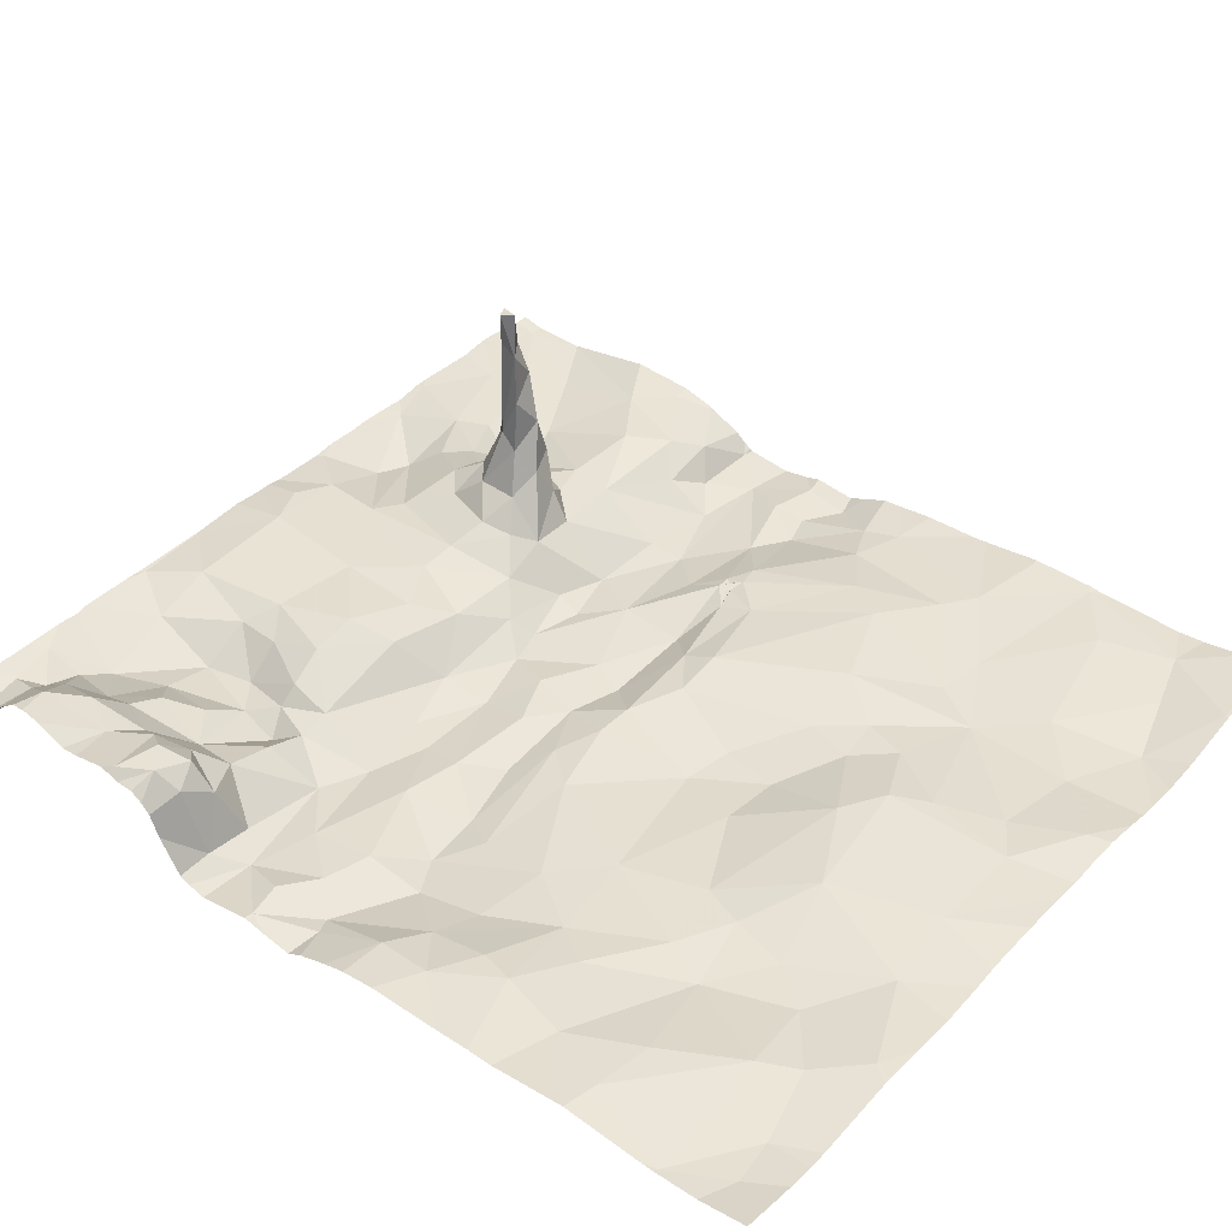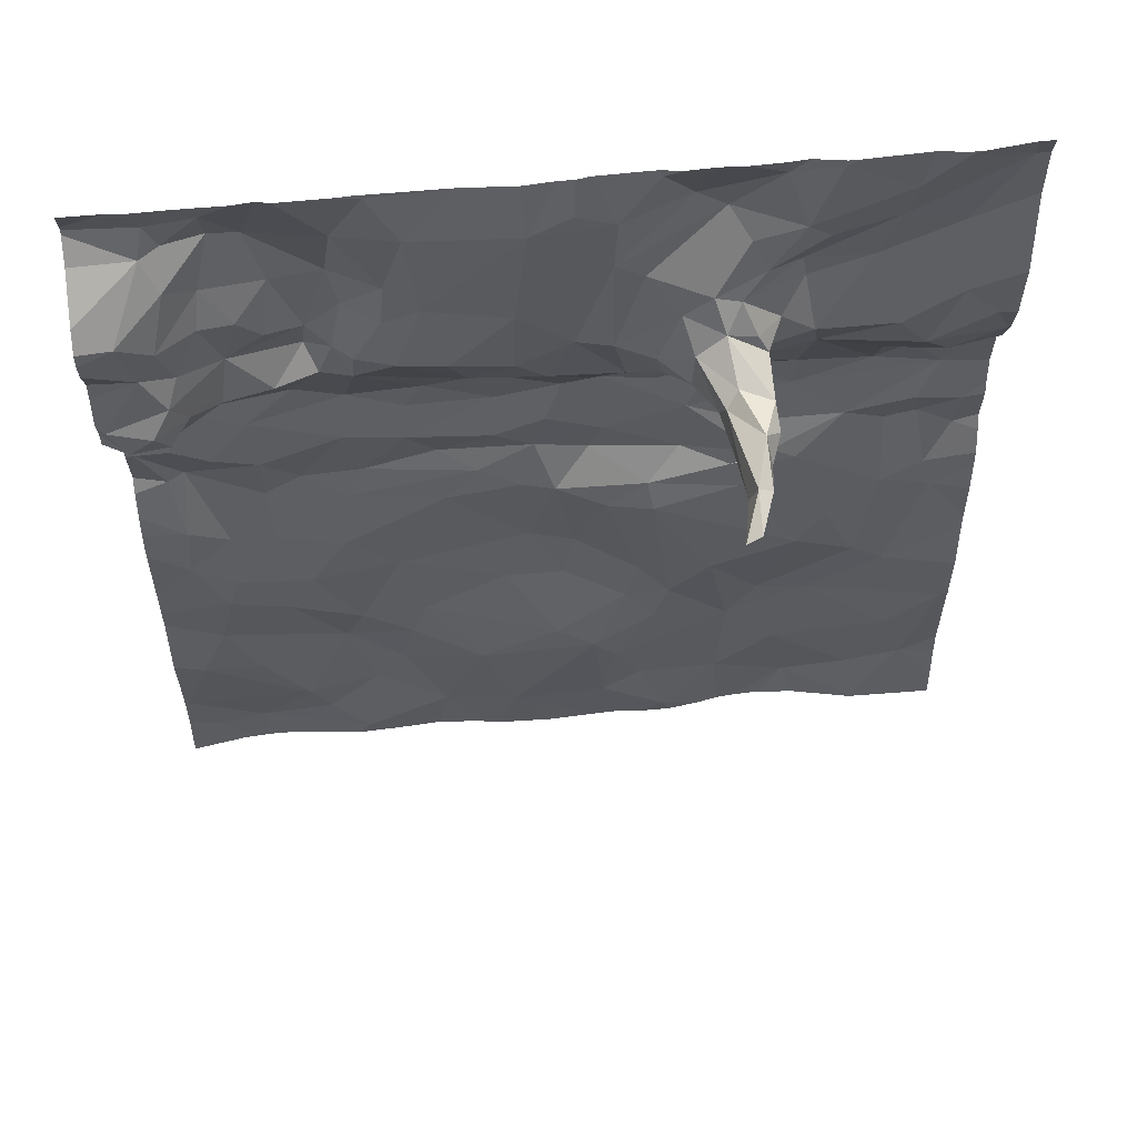
<metadata>
{"format":"obj","ext":"obj","renderer":"f3d","projection":"perspective","resolution":1024,"background":"white","views":[{"elev":41.9,"azim":-50.9,"up":"+Z"},{"elev":58.9,"azim":-4.0,"up":"+Y"}]}
</metadata>
<code>
v -46.98 -16.4 -1.438
v -47.33 -16.73 -1.349
v -50.46 -13.59 -1.484
v -50.49 -16.32 -1.34
v -50 -16.61 -1.387
v -49.67 -16.28 -1.347
v -45.85 -11.88 -1.525
v -45.8 -12.39 -1.437
v -45.51 -11.69 -1.513
v -47.71 -11.56 -1.36
v -47.93 -11.46 -1.338
v -48.18 -11.57 -1.309
v -48.78 -13.21 -1.594
v -49.15 -12.87 -1.445
v -49.22 -13.26 -1.603
v -46.97 -12.47 -0.2799
v -47.07 -12.53 -0.0009489
v -47.1 -12.55 -0.2852
v -46.62 -16.08 -1.452
v -46.45 -15.49 -1.469
v -46.93 -15.74 -1.462
v -50.31 -15.8 -1.29
v -49.55 -16.5 -1.361
v -47.67 -15.98 -1.327
v -47.42 -15.6 -1.384
v -47.8 -15.77 -1.295
v -47.64 -12.94 -1.414
v -47.45 -12.78 -1.288
v -47.72 -12.55 -1.317
v -47.15 -12.49 0.02168
v -46.19 -11.77 -1.497
v -46.32 -12.12 -1.517
v -48.33 -16.49 -1.318
v -47.49 -16.34 -1.386
v -47.73 -16.49 -1.357
v -46.86 -12.67 -1.366
v -46.58 -12.81 -1.475
v -46.62 -12.61 -1.394
v -47.12 -13.22 -1.63
v -47.46 -13.3 -1.624
v -47.27 -13.54 -1.582
v -47.14 -12.59 -0.5818
v -47.19 -12.61 -0.8922
v -47.01 -12.63 -0.7645
v -47.13 -12.72 -1.037
v -47.06 -12.41 -0.2615
v -47.16 -12.49 -0.8186
v -46.56 -11.27 -1.417
v -46.84 -11.33 -1.448
v -46.72 -11.7 -1.388
v -48.75 -12.13 -1.31
v -48.82 -11.56 -1.324
v -48.94 -12.01 -1.38
v -50.31 -11.9 -0.9953
v -50.14 -11.56 -1.295
v -47.49 -12.6 -1.252
v -48.54 -11.24 -1.38
v -47.49 -11.27 -1.418
v -47.3 -11.55 -1.534
v -49.18 -12.3 -1.519
v -49.24 -12.01 -1.529
v -45.51 -12.8 -1.483
v -45.6 -12.6 -1.434
v -48.9 -12.58 -1.291
v -49.13 -12.62 -1.38
v -49.54 -11.99 -1.47
v -49.59 -12.37 -1.388
v -49.38 -12.45 -1.5
v -47.13 -11.65 -1.527
v -46.14 -12.61 -1.413
v -49.25 -12.61 -1.47
v -45.56 -13.13 -1.669
v -47.14 -12.3 -1.166
v -46.89 -12.52 -1.196
v -46.96 -12.39 -1.21
v -47.93 -12.53 -1.346
v -47.73 -11.91 -1.361
v -48.25 -12.22 -1.299
v -48.26 -12.7 -1.328
v -47.02 -12.77 -1.22
v -47.03 -12.87 -1.403
v -49.72 -12.16 -1.317
v -49.89 -11.9 -1.35
v -49.64 -11.64 -1.509
v -48.96 -12.29 -1.366
v -45.88 -13.81 -1.652
v -45.91 -13.63 -1.612
v -46.07 -13.87 -1.652
v -49.19 -11.59 -1.407
v -48.99 -11.26 -1.368
v -50.05 -11.75 -1.22
v -46.95 -12.53 -0.4783
v -46.89 -12.49 -0.6524
v -46.91 -12.44 -0.8207
v -47.1 -12.42 -0.8952
v -47.83 -13.1 -1.513
v -48.41 -13.1 -1.57
v -47.99 -13.29 -1.614
v -46.94 -12.65 -1.007
v -49.41 -12.69 -1.569
v -49.82 -12.55 -1.377
v -49.82 -11.33 -1.361
v -50.47 -12.63 -0.9903
v -50.11 -12.56 -1.069
v -50.25 -12.32 -1.09
v -49.51 -13.15 -1.58
v -49.86 -12.85 -1.304
v -50.02 -13.12 -1.509
v -48.73 -13.86 -1.594
v -48.4 -13.68 -1.548
v -48.91 -13.64 -1.54
v -46.51 -16.6 -1.491
v -50.29 -16.65 -1.357
v -47.31 -12.69 -1.133
v -50.36 -12.82 -0.9799
v -49.22 -16.23 -1.416
v -49.31 -16.76 -1.334
v -50.02 -12.74 -1.142
v -50.21 -12.7 -0.9775
v -50.14 -12.87 -1.048
v -49.58 -12.86 -1.384
v -49.33 -12.86 -1.48
v -46.99 -12.38 -0.5679
v -48.53 -15.87 -1.312
v -48.03 -15.61 -1.314
v -48.86 -15.38 -1.418
v -48.04 -14.16 -1.461
v -47.49 -14.14 -1.452
v -47.83 -13.92 -1.602
v -45.58 -11.36 -1.512
v -46.18 -13.01 -1.546
v -46.19 -13.29 -1.681
v -45.97 -13.13 -1.642
v -46.65 -13.45 -1.652
v -46.87 -13.7 -1.566
v -46.32 -13.75 -1.614
v -46.94 -14.21 -1.442
v -46.55 -14.81 -1.397
v -46.39 -14.57 -1.426
v -47.76 -13.23 -1.61
v -47.73 -14.32 -1.424
v -47.45 -14.32 -1.383
v -49.28 -14.18 -1.516
v -48.69 -14.24 -1.497
v -48.49 -14.01 -1.526
v -50.21 -13.88 -1.548
v -49.76 -14.13 -1.538
v -49.76 -13.77 -1.5
v -50.17 -13.28 -1.555
v -49.27 -15.45 -1.422
v -49 -14.87 -1.453
v -49.55 -14.96 -1.412
v -45.53 -15.27 -1.446
v -46.84 -13.9 -1.478
v -46.84 -13.98 -1.479
v -46.75 -14.01 -1.46
v -50.25 -13.55 -1.472
v -50.03 -13.7 -1.493
v -47.98 -15.14 -1.478
v -47.52 -15.07 -1.426
v -47.92 -14.79 -1.497
v -50 -14.81 -1.335
v -50 -14.44 -1.421
v -50.26 -14.64 -1.344
v -49.71 -15.19 -1.368
v -50.06 -15.02 -1.31
v -45.98 -15.17 -1.463
v -45.75 -14.44 -1.533
v -48.78 -16.52 -1.377
v -45.81 -14.23 -1.559
v -46.06 -14.35 -1.512
v -48.2 -14.73 -1.518
v -49.8 -13.4 -1.532
v -47.75 -13.71 -1.583
v -46.61 -13.98 -1.476
v -48.24 -14.13 -1.488
v -47.32 -12.9 -1.361
v -50.31 -13.92 -1.519
v -45.89 -15.94 -1.43
v -46.1 -16.47 -1.449
v -45.74 -16.36 -1.439
v -46.18 -15.03 -1.458
v -47.08 -15.02 -1.375
v -50.06 -12.41 -1.171
v -49.92 -12.12 -1.254
v -50.13 -12.07 -1.073
v -46.81 -12.45 -1.384
v -47.05 -12.17 -1.284
v -49.8 -11.56 -1.445
v -50.03 -11.54 -1.369
v -50.11 -11.38 -1.361
v -50.3 -13.11 -1.479
v -47.56 -12.02 -1.372
v -47.3 -12.44 -1.139
v -48.53 -12.83 -1.36
v -48.62 -12.58 -1.262
v -46.7 -12.1 -1.504
v -46.91 -12.02 -1.362
v -47.37 -12.26 -1.284
v -46.15 -11.5 -1.45
v -46.58 -11.85 -1.441
v -47.6 -15.36 -1.412
v -47.2 -12.12 -1.278
v -46.68 -12.25 -1.507
v -47 -11.83 -1.411
v -45.97 -12.85 -1.442
v -45.93 -11.25 -1.431
v -49.53 -14.01 -1.565
v -46.76 -13.9 -1.483
v -50.12 -13 -1.224
v -50.31 -12.95 -1.098
v -47.42 -13.14 -1.587
v -46.64 -13.23 -1.644
v -45.79 -13.37 -1.68
v -45.82 -13 -1.502
v -47.29 -13.94 -1.579
v -49.26 -13.58 -1.524
v -47.33 -15.33 -1.405
v -49.31 -14.6 -1.448
v -49.17 -13.98 -1.569
v -48.34 -15.11 -1.458
v -50.24 -14.31 -1.387
v -49.39 -15.71 -1.452
v -50.15 -15.43 -1.325
v -49.95 -15.84 -1.322
v -48.09 -13.55 -1.556
v -46.82 -13.97 -1.493
v -46.79 -13.93 -1.483
v -49.72 -14.53 -1.468
v -48.37 -13.39 -1.618
v -48.15 -13.84 -1.579
v -45.54 -15.66 -1.447
v -48.96 -15.64 -1.404
v -46.03 -16.84 -1.381
v -46.85 -13.95 -1.478
v -46.76 -15.44 -1.465
v -46.99 -14.02 -1.478
v -45.62 -13.69 -1.631
v -45.65 -13.96 -1.655
v -48.08 -12.92 -1.405
v -48.89 -13.39 -1.596
v -49.04 -15.98 -1.418
v -47.06 -12.45 0.003601
v -50.51 -13.89 -1.539
v -50.51 -11.88 -0.9622
v -50.51 -11.77 -1.045
v -50.51 -16.32 -1.337
v -50.51 -12.86 -1.084
v -50.51 -12.97 -1.279
v -50.51 -14.16 -1.424
v -50.51 -13.1 -1.488
v -50.51 -12.26 -1.054
v -50.51 -15.29 -1.35
v -50.51 -12.09 -0.9729
v -50.51 -16.31 -1.337
v -50.51 -11.96 -0.9506
v -50.51 -11.4 -1.389
v -50.51 -12.58 -0.9976
v -50.51 -13.71 -1.511
v -50.51 -15.75 -1.299
v -50.51 -13.62 -1.487
v -50.51 -11.56 -1.277
v -50.51 -13.55 -1.489
v -50.51 -13.57 -1.484
v -50.51 -15.64 -1.31
v -50.51 -11.37 -1.382
v -50.51 -13.26 -1.543
v -50.51 -16.84 -1.288
v -50.51 -16.57 -1.331
v -50.51 -12.37 -1.043
v -50.51 -12.92 -1.141
v -50.51 -16.23 -1.335
v -50.51 -11.43 -1.379
v -50.51 -13.98 -1.485
v -50.51 -13.16 -1.516
v -50.51 -14.49 -1.361
v -50.51 -12.79 -1.038
v -50.51 -14.92 -1.356
v -50.51 -12.61 -1.011
v -50.51 -12.69 -1.036
v -50.51 -15.14 -1.348
v -50.51 -14.29 -1.386
v -45.5 -13.07 -1.632
v -45.5 -14.91 -1.491
v -45.5 -14.5 -1.512
v -45.5 -16.25 -1.464
v -45.5 -12.81 -1.486
v -45.5 -13.12 -1.657
v -45.5 -13.21 -1.679
v -45.5 -13.67 -1.638
v -45.5 -12.84 -1.503
v -45.5 -16.66 -1.409
v -45.5 -12.59 -1.425
v -45.5 -12.8 -1.48
v -45.5 -15.64 -1.444
v -45.5 -14.81 -1.501
v -45.5 -11.36 -1.513
v -45.5 -12.22 -1.411
v -45.5 -13.41 -1.697
v -45.5 -15.12 -1.464
v -45.5 -13.02 -1.581
v -45.5 -14.17 -1.551
v -45.5 -15.28 -1.445
v -45.5 -15.27 -1.443
v -45.5 -11.71 -1.507
v -45.5 -11.68 -1.513
v -45.5 -11.69 -1.511
v -45.5 -14.28 -1.538
v -45.5 -16.41 -1.45
v -45.5 -13.75 -1.647
v -45.5 -13.92 -1.663
v -45.5 -12.42 -1.42
v -45.5 -13.14 -1.673
v -45.5 -13.58 -1.665
v -45.5 -15.75 -1.454
v -45.5 -14.01 -1.616
v -45.5 -15.69 -1.45
v -45.5 -16.87 -1.386
v -50.44 -16.87 -1.297
v -49.89 -16.87 -1.368
v -46.04 -16.87 -1.38
v -50.51 -16.87 -1.285
v -47.48 -16.87 -1.366
v -45.67 -16.87 -1.383
v -50.16 -16.87 -1.349
v -46.65 -16.87 -1.459
v -47.79 -16.87 -1.366
v -48.08 -16.87 -1.344
v -49.11 -16.87 -1.353
v -49.35 -16.87 -1.337
v -48.58 -16.87 -1.364
v -48.43 -16.87 -1.345
v -48.84 -16.87 -1.377
v -47.27 -16.87 -1.371
v -46.41 -16.87 -1.444
v -46.84 -16.87 -1.446
v -46 -16.87 -1.38
v -47.08 -16.87 -1.402
v -46.94 -16.87 -1.434
v -49.39 -16.87 -1.335
v -47.64 -16.87 -1.375
v -45.5 -16.87 -1.385
v -50 -16.87 -1.364
v -49.97 -11.23 -1.338
v -49.13 -11.23 -1.359
v -50.48 -11.23 -1.33
v -47.85 -11.23 -1.408
v -49.64 -11.23 -1.346
v -46.49 -11.23 -1.422
v -46.86 -11.23 -1.429
v -46.54 -11.23 -1.422
v -48.53 -11.23 -1.38
v -46.74 -11.23 -1.442
v -45.5 -11.23 -1.479
v -48.54 -11.23 -1.379
v -49.52 -11.23 -1.362
v -45.55 -11.23 -1.477
v -46.11 -11.23 -1.448
v -48.2 -11.23 -1.37
v -50.27 -11.23 -1.336
v -49.44 -11.23 -1.347
v -45.87 -11.23 -1.433
v -47.05 -11.23 -1.418
v -50.16 -11.23 -1.33
v -49.87 -11.23 -1.341
v -45.95 -11.23 -1.433
v -49.04 -11.23 -1.367
v -48.02 -11.23 -1.39
v -48.52 -11.23 -1.38
v -47.93 -11.23 -1.391
v -50.51 -11.23 -1.33
v -48.98 -11.23 -1.368
v -45.59 -11.23 -1.476
v -47.57 -11.23 -1.421
v -46.55 -11.23 -1.419
v -47.37 -11.23 -1.41
v -47.52 -11.23 -1.423
v -47.21 -11.23 -1.421
v -48.54 -11.23 -1.38
g obj_0
f 54 245 256
f 54 91 55
f 245 54 55
f 190 55 91
f 189 190 91
f 55 191 257
f 190 191 55
f 246 55 262
f 262 55 273
f 245 55 246
f 257 273 55
f 191 190 102
f 102 190 189
f 102 189 84
f 191 102 365
f 266 257 191
f 360 266 191
f 360 191 364
f 364 191 344
f 365 344 191
f 102 348 365
f 102 84 356
f 356 348 102
f 181 234 324
f 181 292 309
f 181 180 234
f 179 180 181
f 181 286 232
f 232 179 181
f 286 181 309
f 324 342 181
f 318 292 181
f 318 181 342
f 112 335 234
f 112 234 180
f 337 234 321
f 335 321 234
f 324 234 337
f 180 19 112
f 179 19 180
f 179 232 20
f 179 20 19
f 286 315 232
f 232 315 317
f 232 167 20
f 153 232 295
f 153 167 232
f 295 232 317
f 112 326 335
f 112 336 326
f 19 1 112
f 336 112 1
f 19 21 1
f 19 20 21
f 20 167 182
f 21 20 236
f 182 236 20
f 167 168 182
f 167 284 168
f 284 167 153
f 153 303 304
f 295 303 153
f 284 153 300
f 300 153 304
f 1 34 2
f 34 1 21
f 336 1 339
f 339 1 2
f 21 24 34
f 236 183 21
f 21 25 24
f 218 21 183
f 218 25 21
f 182 138 236
f 168 171 182
f 139 138 182
f 182 171 139
f 183 236 138
f 170 171 168
f 284 296 168
f 285 168 296
f 308 168 285
f 302 170 168
f 302 168 308
f 34 35 2
f 34 24 35
f 2 35 341
f 338 2 334
f 339 2 338
f 334 2 323
f 341 323 2
f 26 35 24
f 24 25 26
f 218 183 142
f 142 183 138
f 26 25 202
f 25 218 202
f 142 160 218
f 218 160 202
f 137 138 139
f 137 142 138
f 88 171 170
f 175 139 171
f 171 88 175
f 139 156 137
f 139 175 156
f 239 170 302
f 170 86 88
f 86 170 239
f 141 160 142
f 142 137 128
f 141 142 128
f 137 156 155
f 128 137 237
f 137 155 237
f 86 87 88
f 88 136 175
f 88 87 136
f 156 175 209
f 136 209 175
f 154 155 156
f 209 227 156
f 156 228 154
f 239 311 238
f 238 86 239
f 302 316 239
f 311 239 316
f 87 86 238
f 128 237 216
f 216 129 128
f 235 155 154
f 155 227 237
f 237 154 216
f 154 237 235
f 235 237 227
f 238 214 87
f 136 87 214
f 135 209 136
f 134 136 214
f 134 135 136
f 209 235 227
f 209 154 228
f 154 209 135
f 41 216 154
f 41 154 135
f 311 310 238
f 238 310 290
f 214 238 314
f 314 238 290
f 174 129 216
f 41 174 216
f 134 214 132
f 72 133 214
f 132 214 133
f 314 299 214
f 289 72 214
f 289 214 299
f 41 135 134
f 132 213 134
f 41 134 39
f 134 213 39
f 41 140 174
f 39 40 41
f 41 40 140
f 174 140 98
f 213 132 37
f 131 132 133
f 131 37 132
f 133 72 215
f 72 283 215
f 313 72 289
f 288 72 313
f 283 72 288
f 133 215 131
f 81 213 37
f 81 39 213
f 39 212 40
f 39 81 177
f 177 212 39
f 98 140 96
f 212 140 40
f 140 212 96
f 36 81 37
f 131 206 37
f 36 37 38
f 206 70 37
f 37 70 38
f 215 206 131
f 215 62 206
f 283 301 215
f 291 62 215
f 291 215 301
f 80 81 36
f 81 80 177
f 27 212 177
f 96 212 27
f 80 45 177
f 27 177 28
f 45 114 177
f 114 28 177
f 80 36 74
f 187 36 38
f 74 36 187
f 206 62 63
f 70 206 8
f 63 8 206
f 187 38 204
f 32 38 70
f 38 32 204
f 32 70 8
f 62 294 63
f 287 62 291
f 294 62 287
f 27 28 29
f 27 29 76
f 114 45 43
f 29 28 56
f 28 114 56
f 114 43 194
f 194 56 114
f 187 75 74
f 73 74 75
f 187 204 188
f 187 188 75
f 294 293 63
f 312 63 293
f 298 8 63
f 298 63 312
f 32 8 7
f 7 8 9
f 305 9 8
f 305 8 298
f 204 197 188
f 204 32 197
f 31 32 7
f 31 197 32
f 199 29 56
f 76 29 77
f 199 193 29
f 193 77 29
f 56 194 199
f 199 194 73
f 188 73 75
f 188 203 73
f 203 199 73
f 188 197 198
f 188 198 203
f 31 7 130
f 130 7 9
f 9 306 130
f 307 9 305
f 306 9 307
f 197 201 198
f 201 197 31
f 130 200 31
f 31 200 201
f 193 199 203
f 69 77 193
f 69 59 77
f 10 77 59
f 203 69 193
f 203 198 205
f 205 69 203
f 50 198 201
f 50 205 198
f 130 207 200
f 207 130 373
f 306 297 130
f 373 130 297
f 50 201 200
f 200 48 50
f 200 358 48
f 358 200 207
f 59 69 49
f 205 50 69
f 69 50 49
f 10 59 58
f 59 49 363
f 363 378 59
f 376 58 59
f 376 59 378
f 58 374 10
f 374 347 10
f 48 49 50
f 373 362 207
f 358 207 366
f 366 207 362
f 373 297 357
f 297 354 357
f 358 349 48
f 351 48 349
f 353 49 48
f 353 48 375
f 375 48 351
f 49 350 363
f 350 49 353
f 58 377 374
f 377 58 376
f 117 330 329
f 23 5 117
f 116 23 117
f 169 116 117
f 330 117 340
f 340 117 5
f 333 169 117
f 333 117 329
f 5 23 6
f 23 116 6
f 113 325 5
f 5 4 113
f 4 5 6
f 320 5 343
f 340 5 320
f 325 343 5
f 242 116 169
f 116 223 6
f 242 223 116
f 169 333 331
f 169 33 124
f 242 169 124
f 332 33 169
f 332 169 331
f 4 6 22
f 22 6 225
f 6 223 225
f 4 247 113
f 268 113 269
f 247 269 113
f 325 113 319
f 319 113 268
f 4 255 247
f 22 260 4
f 255 4 272
f 260 272 4
f 242 124 233
f 242 233 223
f 223 224 225
f 233 150 223
f 165 224 223
f 150 165 223
f 33 328 327
f 35 33 327
f 26 124 33
f 35 26 33
f 328 33 332
f 125 124 26
f 233 124 126
f 124 125 126
f 224 265 22
f 22 225 224
f 265 260 22
f 319 268 322
f 126 150 233
f 224 166 281
f 166 224 165
f 265 224 253
f 281 253 224
f 126 151 150
f 165 150 152
f 150 151 152
f 165 152 166
f 327 341 35
f 202 125 26
f 126 125 221
f 202 159 125
f 159 221 125
f 221 151 126
f 164 278 166
f 166 162 164
f 152 162 166
f 278 281 166
f 172 151 221
f 152 151 219
f 172 144 151
f 151 144 219
f 163 162 152
f 229 152 219
f 152 229 163
f 159 202 160
f 159 172 221
f 159 160 161
f 172 159 161
f 222 282 164
f 162 163 164
f 222 164 163
f 278 164 276
f 282 276 164
f 161 127 172
f 144 172 176
f 176 172 127
f 219 144 143
f 219 208 229
f 219 143 208
f 144 176 145
f 143 144 145
f 222 163 146
f 146 163 147
f 147 163 229
f 147 229 208
f 160 141 161
f 161 141 127
f 222 250 282
f 178 274 222
f 146 178 222
f 274 250 222
f 141 128 127
f 176 127 231
f 127 128 129
f 231 127 129
f 231 145 176
f 143 220 208
f 145 220 143
f 208 148 147
f 208 220 217
f 208 217 148
f 231 109 145
f 145 109 220
f 178 146 3
f 146 147 148
f 146 157 3
f 158 146 148
f 146 158 157
f 178 244 274
f 178 3 259
f 259 244 178
f 129 174 231
f 109 231 110
f 174 226 231
f 231 226 110
f 111 217 220
f 111 220 109
f 148 173 158
f 148 217 173
f 241 217 111
f 173 217 15
f 15 217 241
f 109 110 111
f 3 263 264
f 3 157 149
f 259 3 261
f 261 3 264
f 263 3 149
f 157 158 149
f 149 158 173
f 174 98 226
f 230 111 110
f 110 226 230
f 226 98 230
f 241 111 230
f 149 173 106
f 173 15 106
f 13 15 241
f 13 241 230
f 15 122 106
f 13 14 15
f 15 14 122
f 192 251 149
f 108 192 149
f 149 106 108
f 263 149 267
f 267 149 275
f 251 275 149
f 230 98 97
f 230 97 13
f 106 107 108
f 121 106 122
f 121 107 106
f 13 97 14
f 122 100 121
f 122 14 71
f 100 122 71
f 192 211 271
f 192 108 210
f 192 210 211
f 251 192 249
f 271 249 192
f 210 108 107
f 118 210 107
f 121 101 107
f 118 107 104
f 101 104 107
f 101 121 100
f 100 71 68
f 100 68 101
f 211 115 248
f 115 211 120
f 210 120 211
f 248 271 211
f 120 210 118
f 118 119 120
f 118 104 119
f 104 101 184
f 67 101 68
f 185 184 101
f 67 82 101
f 101 82 185
f 103 119 104
f 104 184 105
f 103 104 105
f 66 67 68
f 120 119 115
f 103 279 115
f 115 119 103
f 248 115 277
f 277 115 280
f 279 280 115
f 186 105 184
f 184 185 186
f 82 67 66
f 83 186 185
f 82 83 185
f 82 66 83
f 105 270 103
f 279 103 258
f 270 258 103
f 186 54 105
f 105 54 256
f 270 105 252
f 252 105 254
f 256 254 105
f 66 84 83
f 91 54 186
f 91 186 83
f 91 83 189
f 189 83 84
f 57 352 355
f 57 369 352
f 12 359 57
f 90 57 379
f 12 57 52
f 52 57 90
f 379 57 355
f 359 369 57
f 12 11 370
f 12 52 51
f 10 11 12
f 12 51 78
f 77 10 12
f 77 12 78
f 359 12 368
f 370 368 12
f 90 345 89
f 89 52 90
f 367 90 372
f 379 372 90
f 345 90 367
f 51 52 53
f 53 52 89
f 370 11 10
f 196 78 51
f 51 53 85
f 196 51 64
f 51 85 64
f 370 10 347
f 76 77 78
f 196 79 78
f 79 76 78
f 345 361 89
f 84 89 361
f 89 84 61
f 61 53 89
f 53 60 85
f 60 53 61
f 195 196 64
f 196 195 79
f 65 85 60
f 85 65 64
f 14 195 64
f 14 64 65
f 79 240 76
f 76 240 27
f 195 240 79
f 66 61 84
f 361 356 84
f 66 68 61
f 60 61 68
f 65 60 71
f 71 60 68
f 195 14 97
f 240 195 97
f 71 14 65
f 240 96 27
f 97 96 240
f 96 97 98
f 16 17 18
f 243 17 16
f 16 18 92
f 123 16 92
f 18 17 30
f 30 17 243
f 18 42 92
f 44 92 42
f 92 93 123
f 92 44 93
f 123 93 94
f 42 43 44
f 44 94 93
f 45 44 43
f 44 99 94
f 44 45 99
f 74 94 99
f 45 80 99
f 80 74 99
f 46 47 18
f 123 47 46
f 30 46 18
f 123 46 16
f 243 46 30
f 243 16 46
f 18 47 42
f 47 123 95
f 42 47 43
f 47 95 194
f 43 47 194
f 95 123 94
f 73 194 95
f 94 73 95
f 74 73 94
f 227 228 156
f 227 155 228
f 155 235 228
f 209 228 235
f 266 360 346
f 266 346 371

</code>
